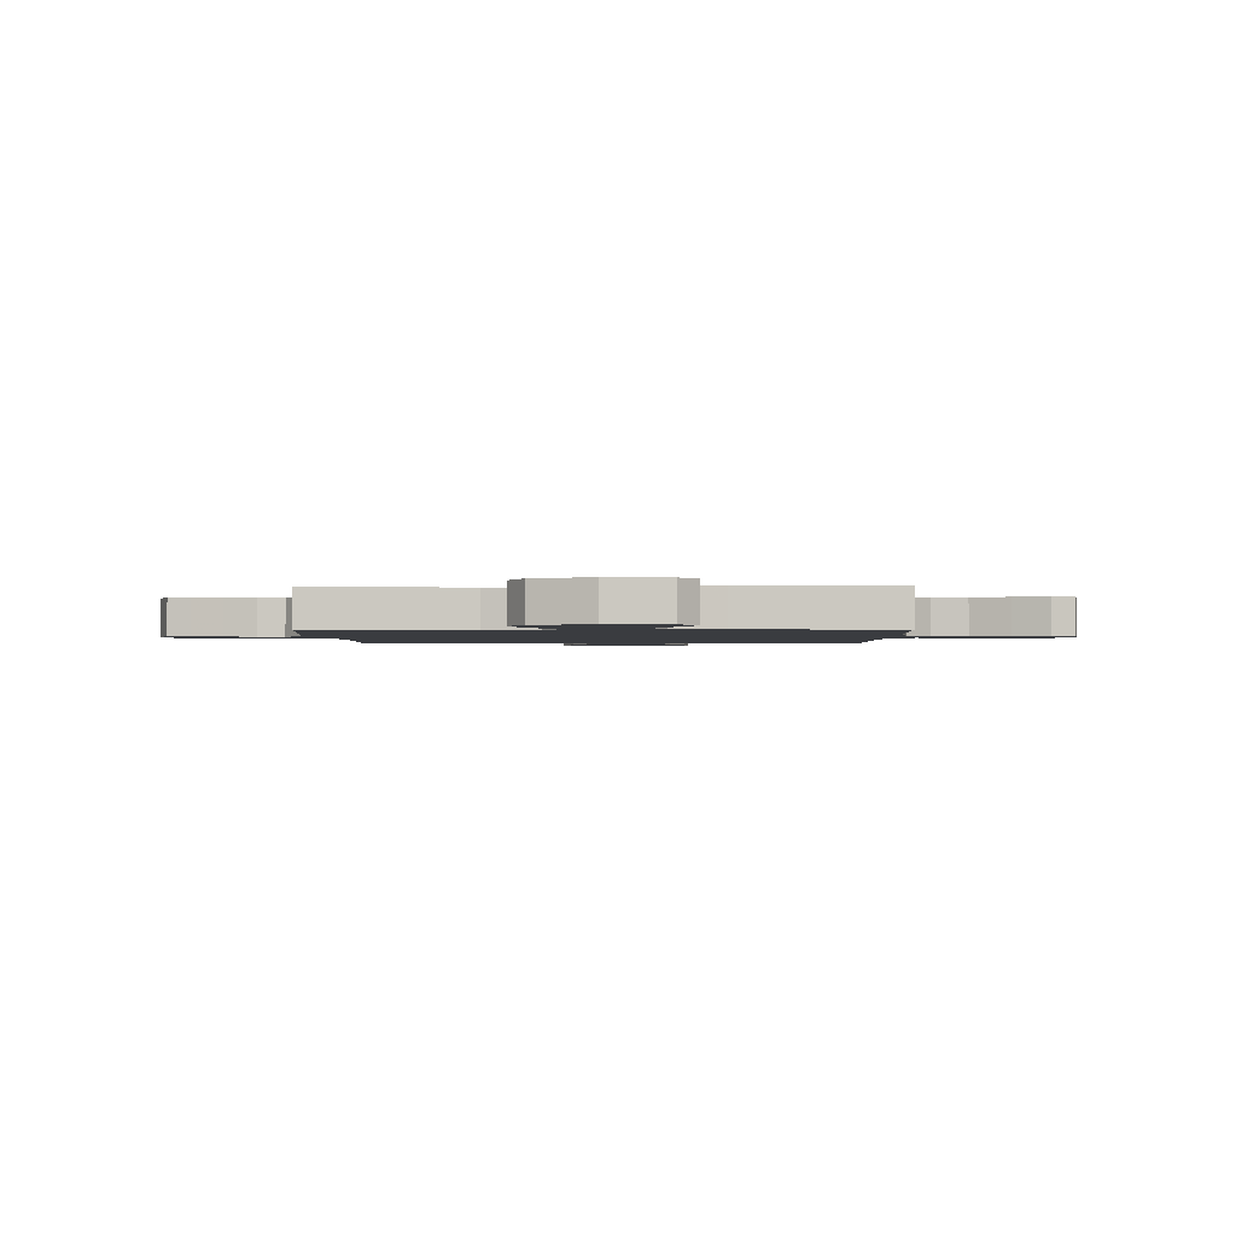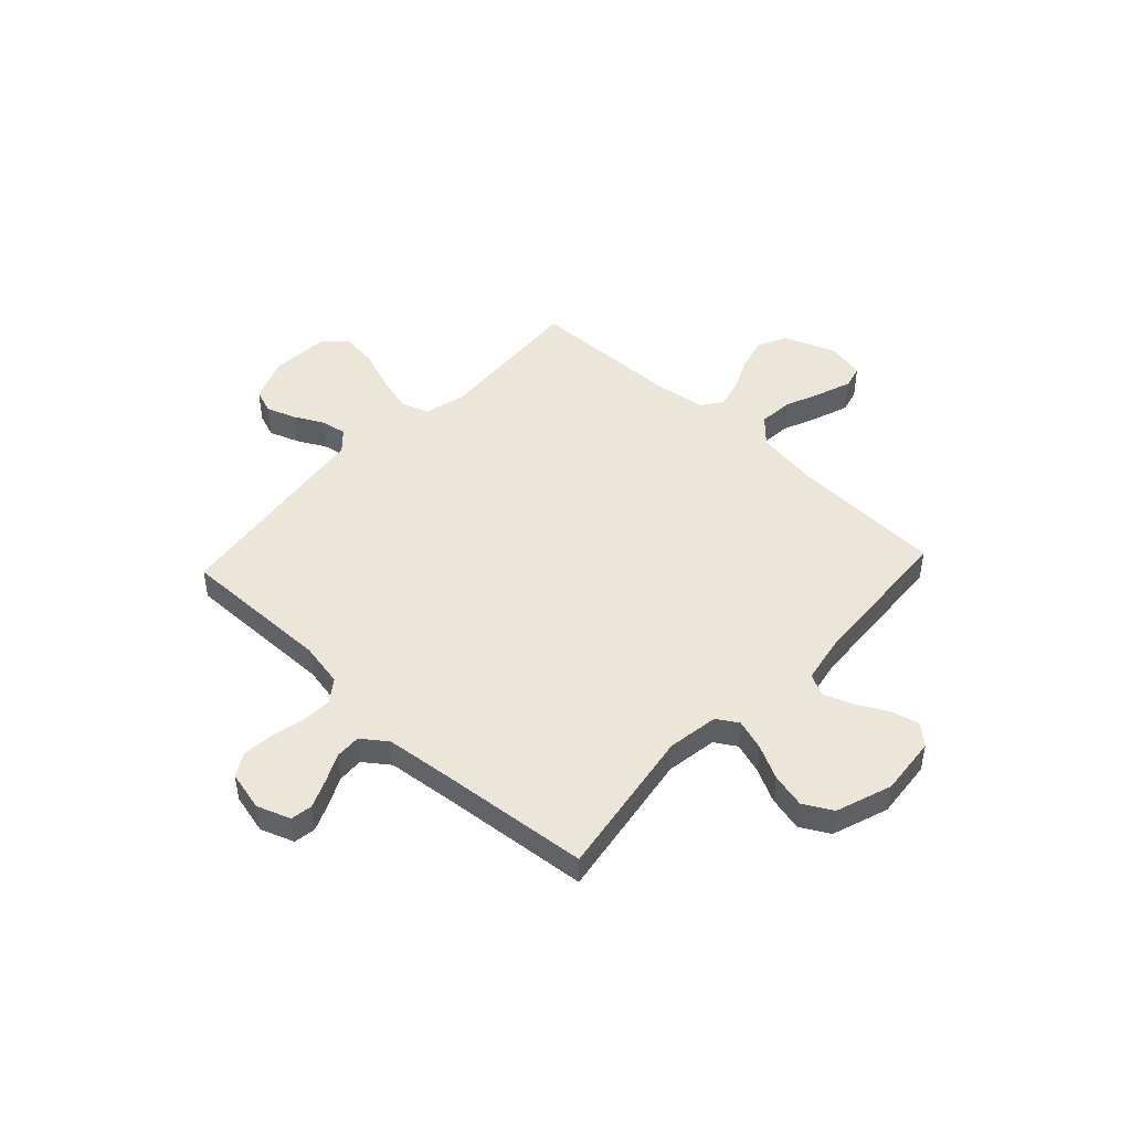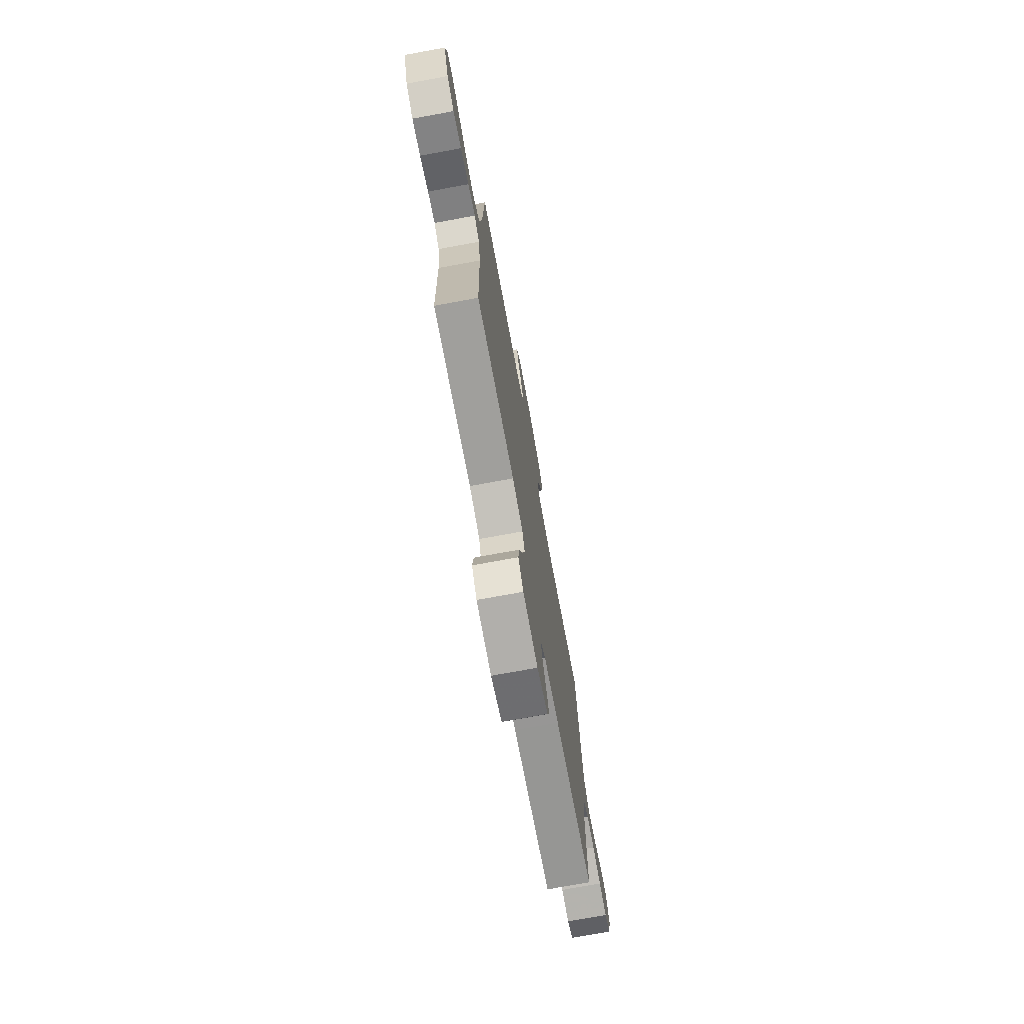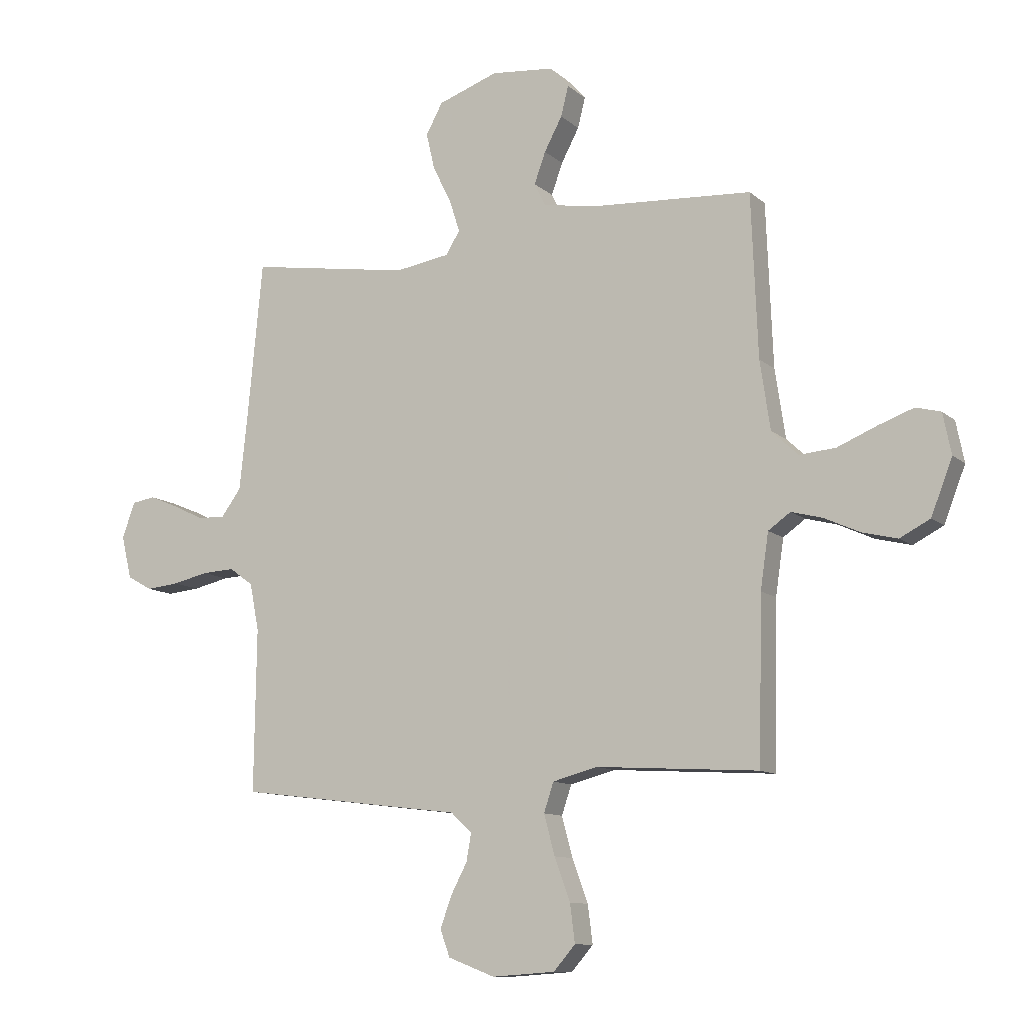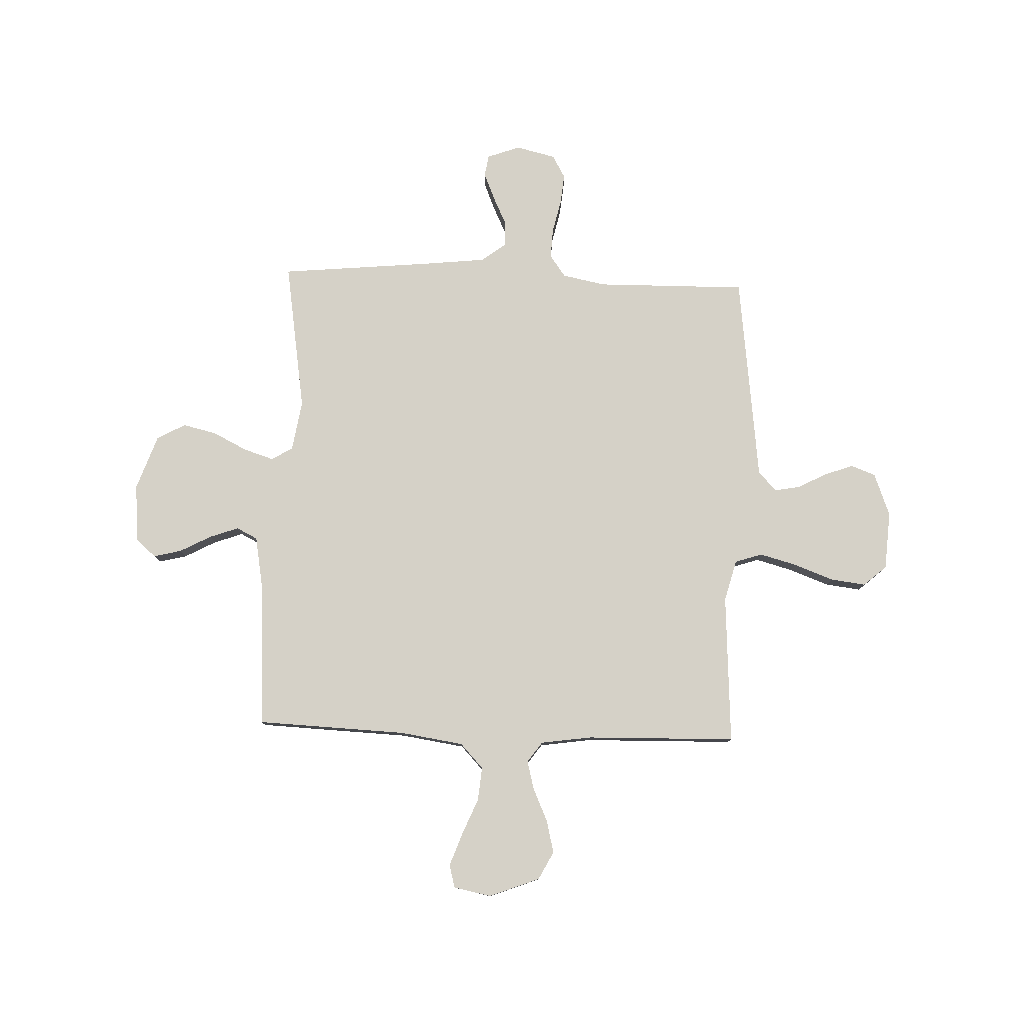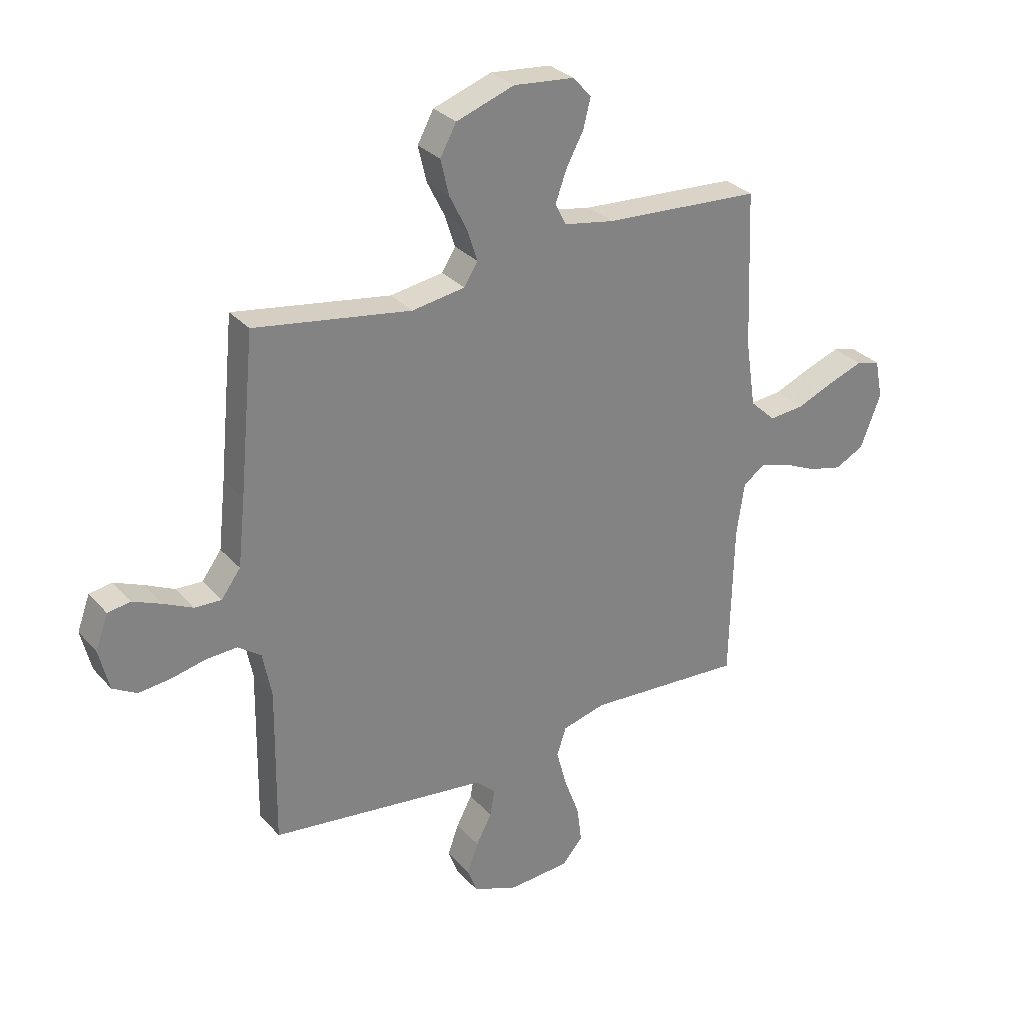
<metadata>
{"format":"obj","ext":"obj","renderer":"f3d","projection":"perspective","resolution":1024,"background":"white","views":[{"elev":-1.8,"azim":0.7,"up":"+Y"},{"elev":47.4,"azim":-47.0,"up":"+Y"},{"elev":-74.5,"azim":100.4,"up":"+Z"},{"elev":-10.7,"azim":27.4,"up":"+Z"},{"elev":79.1,"azim":92.1,"up":"+Y"},{"elev":30.0,"azim":-33.1,"up":"+Z"}]}
</metadata>
<code>
v 0.5 0.07 -0.5
v 0.2 0.07 -0.482
v 0.117 0.07 -0.504
v 0.099 0.07 -0.558
v 0.119 0.07 -0.632
v 0.148 0.07 -0.711
v 0.157 0.07 -0.781
v 0.117 0.07 -0.827
v 0 0.07 -0.835
v -0.086 0.07 -0.802
v -0.104 0.07 -0.753
v -0.083 0.07 -0.695
v -0.053 0.07 -0.638
v -0.044 0.07 -0.587
v -0.083 0.07 -0.551
v -0.2 0.07 -0.537
v -0.5 0.07 -0.5
v -0.496 0.07 -0.2
v -0.513 0.07 -0.113
v -0.557 0.07 -0.081
v -0.617 0.07 -0.084
v -0.683 0.07 -0.099
v -0.744 0.07 -0.105
v -0.79 0.07 -0.079
v -0.809 0.07 0
v -0.785 0.07 0.066
v -0.742 0.07 0.073
v -0.687 0.07 0.05
v -0.631 0.07 0.023
v -0.58 0.07 0.021
v -0.543 0.07 0.071
v -0.529 0.07 0.2
v -0.5 0.07 0.5
v -0.2 0.07 0.453
v -0.099 0.07 0.469
v -0.073 0.07 0.511
v -0.092 0.07 0.571
v -0.126 0.07 0.639
v -0.142 0.07 0.707
v -0.111 0.07 0.764
v 0 0.07 0.803
v 0.116 0.07 0.792
v 0.151 0.07 0.753
v 0.137 0.07 0.697
v 0.104 0.07 0.635
v 0.083 0.07 0.577
v 0.104 0.07 0.535
v 0.2 0.07 0.518
v 0.5 0.07 0.5
v 0.512 0.07 0.2
v 0.531 0.07 0.073
v 0.58 0.07 0.027
v 0.647 0.07 0.033
v 0.719 0.07 0.063
v 0.785 0.07 0.087
v 0.831 0.07 0.075
v 0.846 0.07 0
v 0.807 0.07 -0.101
v 0.751 0.07 -0.13
v 0.686 0.07 -0.114
v 0.62 0.07 -0.084
v 0.563 0.07 -0.069
v 0.522 0.07 -0.098
v 0.507 0.07 -0.2
v 0.5 0 -0.5
v 0.2 0 -0.482
v 0.117 0 -0.504
v 0.099 0 -0.558
v 0.119 0 -0.632
v 0.148 0 -0.711
v 0.157 0 -0.781
v 0.117 0 -0.827
v 0 0 -0.835
v -0.086 0 -0.802
v -0.104 0 -0.753
v -0.083 0 -0.695
v -0.053 0 -0.638
v -0.044 0 -0.587
v -0.083 0 -0.551
v -0.2 0 -0.537
v -0.5 0 -0.5
v -0.496 0 -0.2
v -0.513 0 -0.113
v -0.557 0 -0.081
v -0.617 0 -0.084
v -0.683 0 -0.099
v -0.744 0 -0.105
v -0.79 0 -0.079
v -0.809 0 0
v -0.785 0 0.066
v -0.742 0 0.073
v -0.687 0 0.05
v -0.631 0 0.023
v -0.58 0 0.021
v -0.543 0 0.071
v -0.529 0 0.2
v -0.5 0 0.5
v -0.2 0 0.453
v -0.099 0 0.469
v -0.073 0 0.511
v -0.092 0 0.571
v -0.126 0 0.639
v -0.142 0 0.707
v -0.111 0 0.764
v 0 0 0.803
v 0.116 0 0.792
v 0.151 0 0.753
v 0.137 0 0.697
v 0.104 0 0.635
v 0.083 0 0.577
v 0.104 0 0.535
v 0.2 0 0.518
v 0.5 0 0.5
v 0.512 0 0.2
v 0.531 0 0.073
v 0.58 0 0.027
v 0.647 0 0.033
v 0.719 0 0.063
v 0.785 0 0.087
v 0.831 0 0.075
v 0.846 0 0
v 0.807 0 -0.101
v 0.751 0 -0.13
v 0.686 0 -0.114
v 0.62 0 -0.084
v 0.563 0 -0.069
v 0.522 0 -0.098
v 0.507 0 -0.2
f 59 60 61
f 58 59 61
f 57 58 61
f 56 57 61
f 55 56 61
f 54 55 61
f 53 54 61
f 52 53 61 62
f 51 52 62 63
f 48 49 50
f 51 63 64
f 50 51 64
f 48 50 64
f 47 48 64
f 43 44 45
f 42 43 45
f 41 42 45
f 40 41 45
f 39 40 45
f 38 39 45
f 37 38 45
f 36 37 45 46
f 35 36 46 47
f 32 33 34
f 31 32 34 35
f 64 1 2
f 47 64 2
f 35 47 2
f 31 35 2
f 30 31 2
f 27 28 29
f 26 27 29
f 25 26 29
f 24 25 29
f 23 24 29
f 22 23 29
f 21 22 29
f 15 16 17 18
f 15 18 19
f 14 15 19
f 11 12 13
f 10 11 13
f 9 10 13
f 8 9 13
f 7 8 13
f 6 7 13
f 5 6 13
f 4 5 13 14
f 3 4 14 19
f 3 19 20
f 2 3 20
f 30 2 20
f 20 21 29 30
f 125 124 123
f 125 123 122
f 125 122 121
f 125 121 120
f 125 120 119
f 125 119 118
f 125 118 117
f 126 125 117 116
f 127 126 116 115
f 114 113 112
f 128 127 115
f 128 115 114
f 128 114 112
f 128 112 111
f 109 108 107
f 109 107 106
f 109 106 105
f 109 105 104
f 109 104 103
f 109 103 102
f 109 102 101
f 110 109 101 100
f 111 110 100 99
f 98 97 96
f 99 98 96 95
f 66 65 128
f 66 128 111
f 66 111 99
f 66 99 95
f 66 95 94
f 93 92 91
f 93 91 90
f 93 90 89
f 93 89 88
f 93 88 87
f 93 87 86
f 93 86 85
f 82 81 80 79
f 83 82 79
f 83 79 78
f 77 76 75
f 77 75 74
f 77 74 73
f 77 73 72
f 77 72 71
f 77 71 70
f 77 70 69
f 78 77 69 68
f 83 78 68 67
f 84 83 67
f 84 67 66
f 84 66 94
f 94 93 85 84
f 1 65 66 2
f 2 66 67 3
f 3 67 68 4
f 4 68 69 5
f 5 69 70 6
f 6 70 71 7
f 7 71 72 8
f 8 72 73 9
f 9 73 74 10
f 10 74 75 11
f 11 75 76 12
f 12 76 77 13
f 13 77 78 14
f 14 78 79 15
f 15 79 80 16
f 16 80 81 17
f 17 81 82 18
f 18 82 83 19
f 19 83 84 20
f 20 84 85 21
f 21 85 86 22
f 22 86 87 23
f 23 87 88 24
f 24 88 89 25
f 25 89 90 26
f 26 90 91 27
f 27 91 92 28
f 28 92 93 29
f 29 93 94 30
f 30 94 95 31
f 31 95 96 32
f 32 96 97 33
f 33 97 98 34
f 34 98 99 35
f 35 99 100 36
f 36 100 101 37
f 37 101 102 38
f 38 102 103 39
f 39 103 104 40
f 40 104 105 41
f 41 105 106 42
f 42 106 107 43
f 43 107 108 44
f 44 108 109 45
f 45 109 110 46
f 46 110 111 47
f 47 111 112 48
f 48 112 113 49
f 49 113 114 50
f 50 114 115 51
f 51 115 116 52
f 52 116 117 53
f 53 117 118 54
f 54 118 119 55
f 55 119 120 56
f 56 120 121 57
f 57 121 122 58
f 58 122 123 59
f 59 123 124 60
f 60 124 125 61
f 61 125 126 62
f 62 126 127 63
f 63 127 128 64
f 64 128 65 1

</code>
